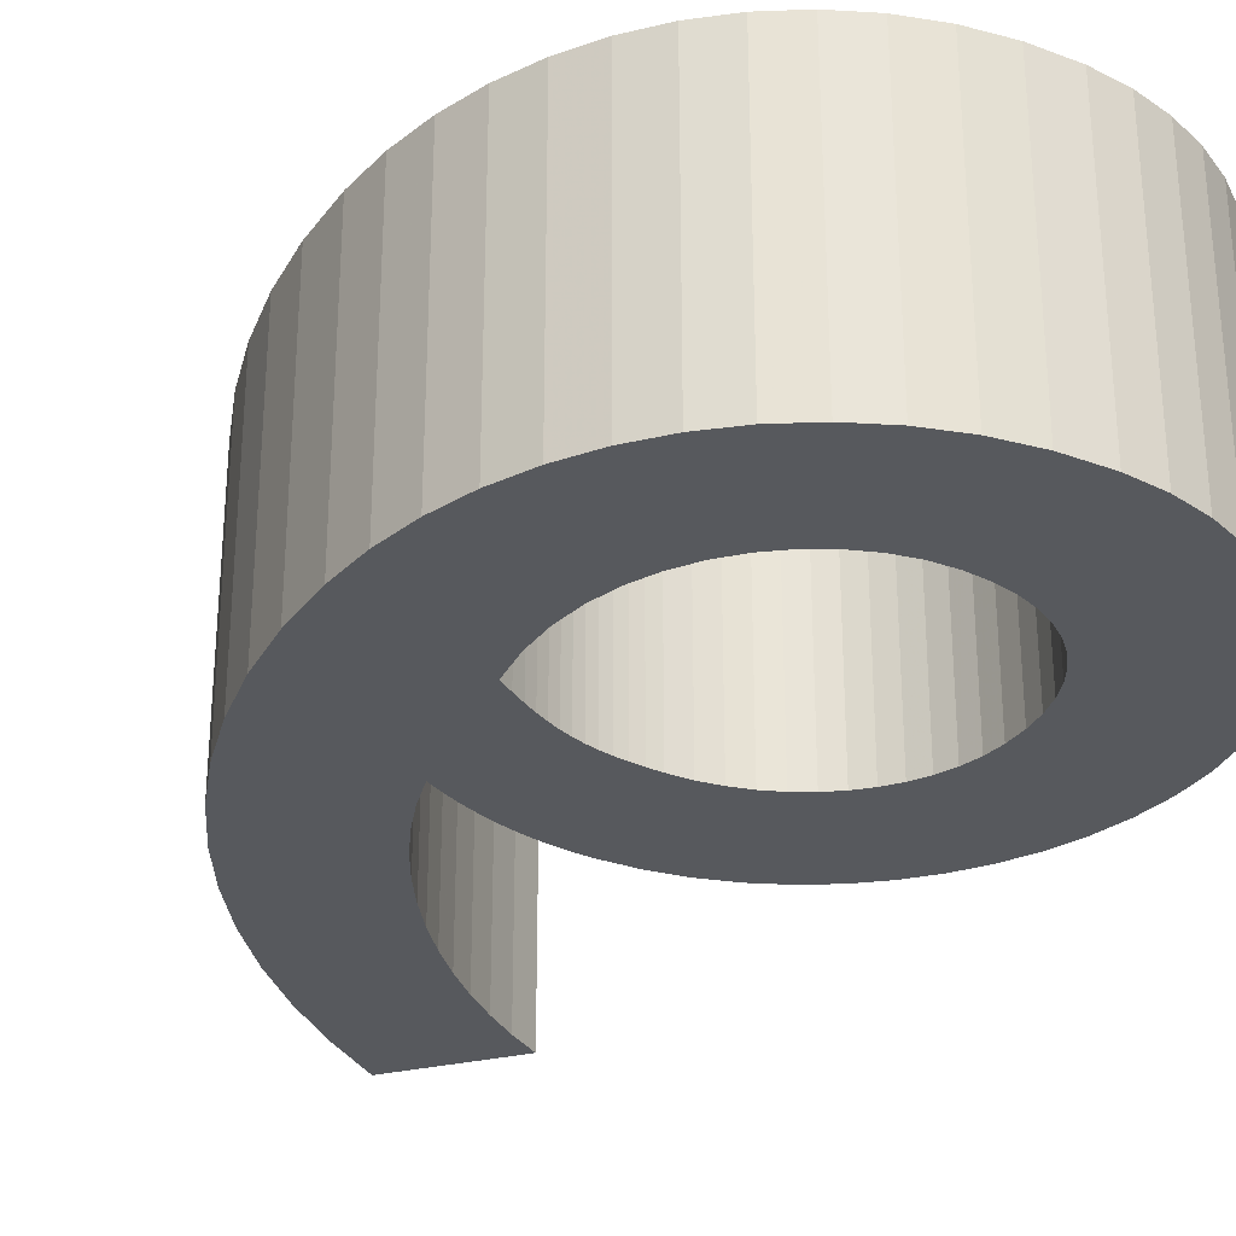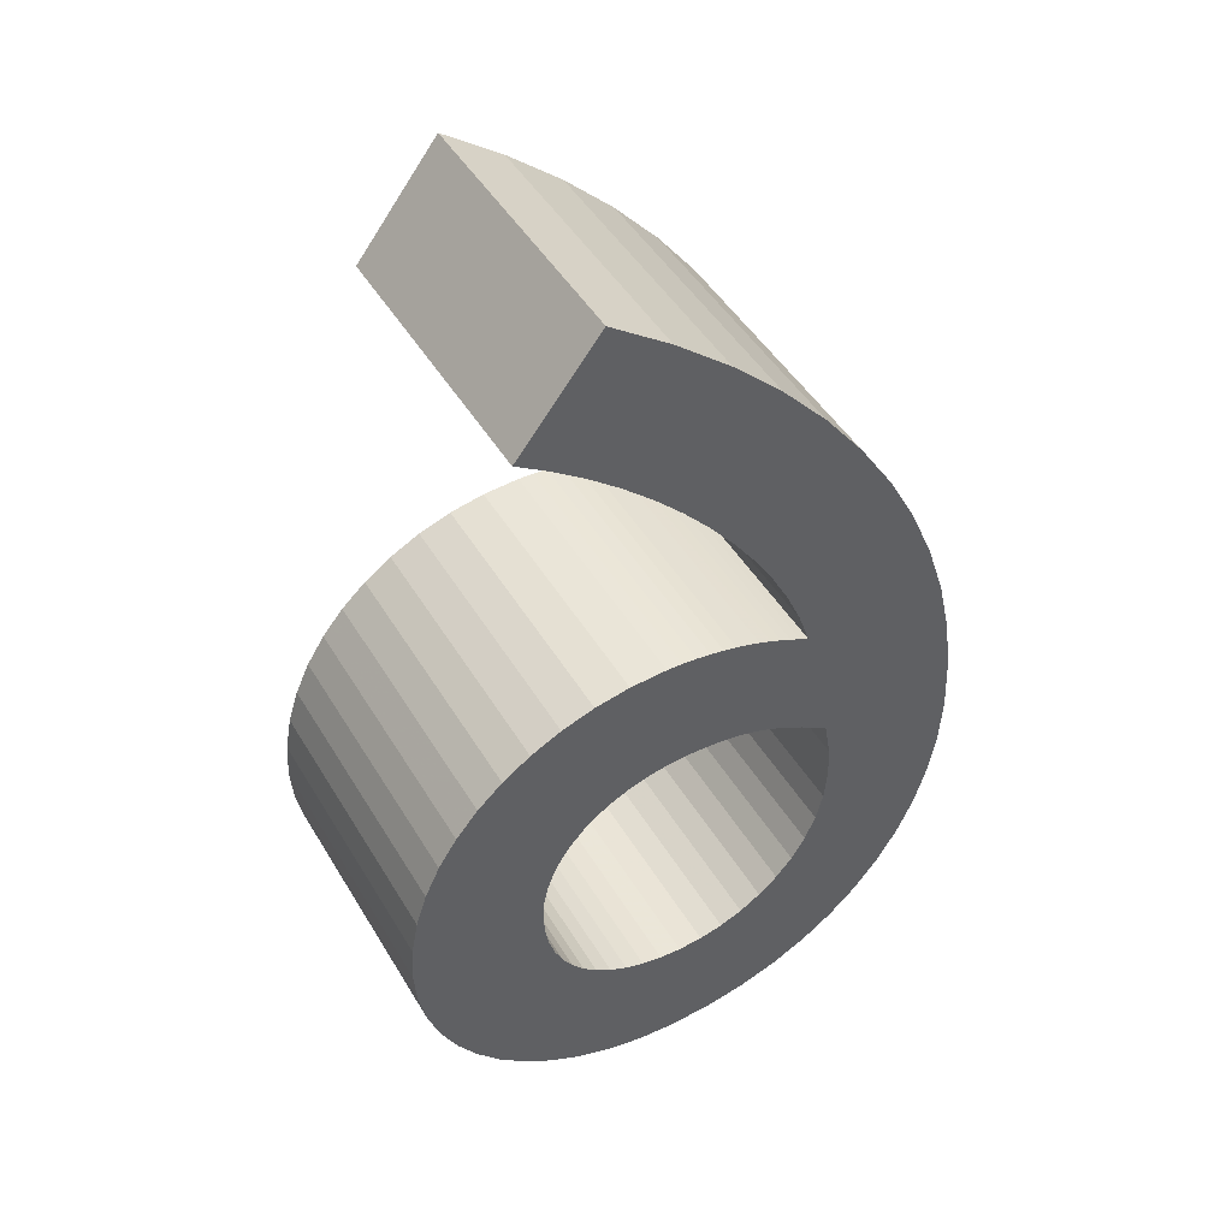
<metadata>
{"format":"obj","ext":"obj","renderer":"f3d","projection":"perspective","resolution":1024,"background":"white","views":[{"elev":-29.6,"azim":-32.3,"up":"+Z"},{"elev":46.7,"azim":150.6,"up":"+Y"}]}
</metadata>
<code>
v 0.3523 0.6011 0.1
v 0.3291 0.5846 0.1
v 0.3068 0.5667 0.1
v 0.2854 0.5474 0.1
v 0.2651 0.527 0.1
v 0.246 0.5056 0.1
v 0.2284 0.4834 0.1
v 0.2123 0.4606 0.1
v 0.198 0.4373 0.1
v 0.1855 0.4136 0.1
v 0.1752 0.3898 0.1
v 0.167 0.366 0.1
v 0.1739 0.3695 0.1
v 0.1812 0.3729 0.1
v 0.1888 0.3763 0.1
v 0.1967 0.3795 0.1
v 0.2051 0.3825 0.1
v 0.2137 0.3852 0.1
v 0.2228 0.3877 0.1
v 0.2323 0.3899 0.1
v 0.2421 0.3916 0.1
v 0.2523 0.3929 0.1
v 0.263 0.3937 0.1
v 0.274 0.394 0.1
v 0.3007 0.3922 0.1
v 0.326 0.3871 0.1
v 0.3498 0.3788 0.1
v 0.372 0.3675 0.1
v 0.3922 0.3535 0.1
v 0.4104 0.3369 0.1
v 0.4263 0.3179 0.1
v 0.4397 0.2968 0.1
v 0.4505 0.2738 0.1
v 0.4584 0.249 0.1
v 0.4633 0.2227 0.1
v 0.465 0.195 0.1
v 0.4631 0.1677 0.1
v 0.4577 0.1413 0.1
v 0.4489 0.1163 0.1
v 0.4371 0.09278 0.1
v 0.4225 0.07105 0.1
v 0.4054 0.05137 0.1
v 0.386 0.03401 0.1
v 0.3646 0.01922 0.1
v 0.3414 0.007266 0.1
v 0.3167 -0.001597 0.1
v 0.2909 -0.007106 0.1
v 0.264 -0.009 0.1
v 0.2322 -0.006988 0.1
v 0.2022 -0.001074 0.1
v 0.1744 0.008563 0.1
v 0.1487 0.02174 0.1
v 0.1255 0.03828 0.1
v 0.1049 0.058 0.1
v 0.08695 0.08072 0.1
v 0.07193 0.1063 0.1
v 0.05995 0.1344 0.1
v 0.0512 0.1651 0.1
v 0.04583 0.198 0.1
v 0.044 0.233 0.1
v 0.04599 0.2757 0.1
v 0.05193 0.3181 0.1
v 0.06177 0.3601 0.1
v 0.07544 0.4015 0.1
v 0.09291 0.4422 0.1
v 0.1141 0.4819 0.1
v 0.139 0.5205 0.1
v 0.1676 0.5578 0.1
v 0.1997 0.5937 0.1
v 0.2353 0.628 0.1
v 0.2744 0.6605 0.1
v 0.317 0.691 0.1
v 0.376 0.616 0.1
v 0.2738 0.08492 0.1
v 0.2886 0.08764 0.1
v 0.3025 0.09208 0.1
v 0.3151 0.09815 0.1
v 0.3266 0.1058 0.1
v 0.3369 0.1149 0.1
v 0.3457 0.1254 0.1
v 0.3532 0.1372 0.1
v 0.3591 0.1502 0.1
v 0.3634 0.1644 0.1
v 0.3661 0.1797 0.1
v 0.367 0.196 0.1
v 0.366 0.2107 0.1
v 0.3631 0.2246 0.1
v 0.3585 0.2377 0.1
v 0.3521 0.2499 0.1
v 0.3442 0.261 0.1
v 0.3349 0.271 0.1
v 0.3242 0.2797 0.1
v 0.3122 0.2871 0.1
v 0.2991 0.293 0.1
v 0.2849 0.2974 0.1
v 0.2699 0.3001 0.1
v 0.254 0.301 0.1
v 0.2439 0.3008 0.1
v 0.2344 0.3003 0.1
v 0.2255 0.2993 0.1
v 0.2169 0.2979 0.1
v 0.2086 0.296 0.1
v 0.2004 0.2935 0.1
v 0.1922 0.2905 0.1
v 0.1838 0.2868 0.1
v 0.1751 0.2824 0.1
v 0.166 0.2774 0.1
v 0.1564 0.2716 0.1
v 0.146 0.265 0.1
v 0.1414 0.2379 0.1
v 0.1403 0.2127 0.1
v 0.1425 0.1895 0.1
v 0.1477 0.1683 0.1
v 0.1555 0.1493 0.1
v 0.1656 0.1325 0.1
v 0.1778 0.1181 0.1
v 0.1916 0.106 0.1
v 0.2069 0.09653 0.1
v 0.2232 0.08963 0.1
v 0.2404 0.08542 0.1
v 0.258 0.084 0.1
v 0.3523 0.6011 -0.1
v 0.3291 0.5846 -0.1
v 0.3068 0.5667 -0.1
v 0.2854 0.5474 -0.1
v 0.2651 0.527 -0.1
v 0.246 0.5056 -0.1
v 0.2284 0.4834 -0.1
v 0.2123 0.4606 -0.1
v 0.198 0.4373 -0.1
v 0.1855 0.4136 -0.1
v 0.1752 0.3898 -0.1
v 0.167 0.366 -0.1
v 0.1739 0.3695 -0.1
v 0.1812 0.3729 -0.1
v 0.1888 0.3763 -0.1
v 0.1967 0.3795 -0.1
v 0.2051 0.3825 -0.1
v 0.2137 0.3852 -0.1
v 0.2228 0.3877 -0.1
v 0.2323 0.3899 -0.1
v 0.2421 0.3916 -0.1
v 0.2523 0.3929 -0.1
v 0.263 0.3937 -0.1
v 0.274 0.394 -0.1
v 0.3007 0.3922 -0.1
v 0.326 0.3871 -0.1
v 0.3498 0.3788 -0.1
v 0.372 0.3675 -0.1
v 0.3922 0.3535 -0.1
v 0.4104 0.3369 -0.1
v 0.4263 0.3179 -0.1
v 0.4397 0.2968 -0.1
v 0.4505 0.2738 -0.1
v 0.4584 0.249 -0.1
v 0.4633 0.2227 -0.1
v 0.465 0.195 -0.1
v 0.4631 0.1677 -0.1
v 0.4577 0.1413 -0.1
v 0.4489 0.1163 -0.1
v 0.4371 0.09278 -0.1
v 0.4225 0.07105 -0.1
v 0.4054 0.05137 -0.1
v 0.386 0.03401 -0.1
v 0.3646 0.01922 -0.1
v 0.3414 0.007266 -0.1
v 0.3167 -0.001597 -0.1
v 0.2909 -0.007106 -0.1
v 0.264 -0.009 -0.1
v 0.2322 -0.006988 -0.1
v 0.2022 -0.001074 -0.1
v 0.1744 0.008563 -0.1
v 0.1487 0.02174 -0.1
v 0.1255 0.03828 -0.1
v 0.1049 0.058 -0.1
v 0.08695 0.08072 -0.1
v 0.07193 0.1063 -0.1
v 0.05995 0.1344 -0.1
v 0.0512 0.1651 -0.1
v 0.04583 0.198 -0.1
v 0.044 0.233 -0.1
v 0.04599 0.2757 -0.1
v 0.05193 0.3181 -0.1
v 0.06177 0.3601 -0.1
v 0.07544 0.4015 -0.1
v 0.09291 0.4422 -0.1
v 0.1141 0.4819 -0.1
v 0.139 0.5205 -0.1
v 0.1676 0.5578 -0.1
v 0.1997 0.5937 -0.1
v 0.2353 0.628 -0.1
v 0.2744 0.6605 -0.1
v 0.317 0.691 -0.1
v 0.376 0.616 -0.1
v 0.2738 0.08492 -0.1
v 0.2886 0.08764 -0.1
v 0.3025 0.09208 -0.1
v 0.3151 0.09815 -0.1
v 0.3266 0.1058 -0.1
v 0.3369 0.1149 -0.1
v 0.3457 0.1254 -0.1
v 0.3532 0.1372 -0.1
v 0.3591 0.1502 -0.1
v 0.3634 0.1644 -0.1
v 0.3661 0.1797 -0.1
v 0.367 0.196 -0.1
v 0.366 0.2107 -0.1
v 0.3631 0.2246 -0.1
v 0.3585 0.2377 -0.1
v 0.3521 0.2499 -0.1
v 0.3442 0.261 -0.1
v 0.3349 0.271 -0.1
v 0.3242 0.2797 -0.1
v 0.3122 0.2871 -0.1
v 0.2991 0.293 -0.1
v 0.2849 0.2974 -0.1
v 0.2699 0.3001 -0.1
v 0.254 0.301 -0.1
v 0.2439 0.3008 -0.1
v 0.2344 0.3003 -0.1
v 0.2255 0.2993 -0.1
v 0.2169 0.2979 -0.1
v 0.2086 0.296 -0.1
v 0.2004 0.2935 -0.1
v 0.1922 0.2905 -0.1
v 0.1838 0.2868 -0.1
v 0.1751 0.2824 -0.1
v 0.166 0.2774 -0.1
v 0.1564 0.2716 -0.1
v 0.146 0.265 -0.1
v 0.1414 0.2379 -0.1
v 0.1403 0.2127 -0.1
v 0.1425 0.1895 -0.1
v 0.1477 0.1683 -0.1
v 0.1555 0.1493 -0.1
v 0.1656 0.1325 -0.1
v 0.1778 0.1181 -0.1
v 0.1916 0.106 -0.1
v 0.2069 0.09653 -0.1
v 0.2232 0.08963 -0.1
v 0.2404 0.08542 -0.1
v 0.258 0.084 -0.1
v 0.3523 0.6011 -0.1
v 0.3523 0.6011 0.1
v 0.3291 0.5846 -0.1
v 0.3291 0.5846 0.1
v 0.3068 0.5667 -0.1
v 0.3068 0.5667 0.1
v 0.2854 0.5474 -0.1
v 0.2854 0.5474 0.1
v 0.2651 0.527 -0.1
v 0.2651 0.527 0.1
v 0.246 0.5056 -0.1
v 0.246 0.5056 0.1
v 0.2284 0.4834 -0.1
v 0.2284 0.4834 0.1
v 0.2123 0.4606 -0.1
v 0.2123 0.4606 0.1
v 0.198 0.4373 -0.1
v 0.198 0.4373 0.1
v 0.1855 0.4136 -0.1
v 0.1855 0.4136 0.1
v 0.1752 0.3898 -0.1
v 0.1752 0.3898 0.1
v 0.167 0.366 -0.1
v 0.167 0.366 0.1
v 0.1739 0.3695 -0.1
v 0.1739 0.3695 0.1
v 0.1812 0.3729 -0.1
v 0.1812 0.3729 0.1
v 0.1888 0.3763 -0.1
v 0.1888 0.3763 0.1
v 0.1967 0.3795 -0.1
v 0.1967 0.3795 0.1
v 0.2051 0.3825 -0.1
v 0.2051 0.3825 0.1
v 0.2137 0.3852 -0.1
v 0.2137 0.3852 0.1
v 0.2228 0.3877 -0.1
v 0.2228 0.3877 0.1
v 0.2323 0.3899 -0.1
v 0.2323 0.3899 0.1
v 0.2421 0.3916 -0.1
v 0.2421 0.3916 0.1
v 0.2523 0.3929 -0.1
v 0.2523 0.3929 0.1
v 0.263 0.3937 -0.1
v 0.263 0.3937 0.1
v 0.274 0.394 -0.1
v 0.274 0.394 0.1
v 0.3007 0.3922 -0.1
v 0.3007 0.3922 0.1
v 0.326 0.3871 -0.1
v 0.326 0.3871 0.1
v 0.3498 0.3788 -0.1
v 0.3498 0.3788 0.1
v 0.372 0.3675 -0.1
v 0.372 0.3675 0.1
v 0.3922 0.3535 -0.1
v 0.3922 0.3535 0.1
v 0.4104 0.3369 -0.1
v 0.4104 0.3369 0.1
v 0.4263 0.3179 -0.1
v 0.4263 0.3179 0.1
v 0.4397 0.2968 -0.1
v 0.4397 0.2968 0.1
v 0.4505 0.2738 -0.1
v 0.4505 0.2738 0.1
v 0.4584 0.249 -0.1
v 0.4584 0.249 0.1
v 0.4633 0.2227 -0.1
v 0.4633 0.2227 0.1
v 0.465 0.195 -0.1
v 0.465 0.195 0.1
v 0.4631 0.1677 -0.1
v 0.4631 0.1677 0.1
v 0.4577 0.1413 -0.1
v 0.4577 0.1413 0.1
v 0.4489 0.1163 -0.1
v 0.4489 0.1163 0.1
v 0.4371 0.09278 -0.1
v 0.4371 0.09278 0.1
v 0.4225 0.07105 -0.1
v 0.4225 0.07105 0.1
v 0.4054 0.05137 -0.1
v 0.4054 0.05137 0.1
v 0.386 0.03401 -0.1
v 0.386 0.03401 0.1
v 0.3646 0.01922 -0.1
v 0.3646 0.01922 0.1
v 0.3414 0.007266 -0.1
v 0.3414 0.007266 0.1
v 0.3167 -0.001597 -0.1
v 0.3167 -0.001597 0.1
v 0.2909 -0.007106 -0.1
v 0.2909 -0.007106 0.1
v 0.264 -0.009 -0.1
v 0.264 -0.009 0.1
v 0.2322 -0.006988 -0.1
v 0.2322 -0.006988 0.1
v 0.2022 -0.001074 -0.1
v 0.2022 -0.001074 0.1
v 0.1744 0.008563 -0.1
v 0.1744 0.008563 0.1
v 0.1487 0.02174 -0.1
v 0.1487 0.02174 0.1
v 0.1255 0.03828 -0.1
v 0.1255 0.03828 0.1
v 0.1049 0.058 -0.1
v 0.1049 0.058 0.1
v 0.08695 0.08072 -0.1
v 0.08695 0.08072 0.1
v 0.07193 0.1063 -0.1
v 0.07193 0.1063 0.1
v 0.05995 0.1344 -0.1
v 0.05995 0.1344 0.1
v 0.0512 0.1651 -0.1
v 0.0512 0.1651 0.1
v 0.04583 0.198 -0.1
v 0.04583 0.198 0.1
v 0.044 0.233 -0.1
v 0.044 0.233 0.1
v 0.04599 0.2757 -0.1
v 0.04599 0.2757 0.1
v 0.05193 0.3181 -0.1
v 0.05193 0.3181 0.1
v 0.06177 0.3601 -0.1
v 0.06177 0.3601 0.1
v 0.07544 0.4015 -0.1
v 0.07544 0.4015 0.1
v 0.09291 0.4422 -0.1
v 0.09291 0.4422 0.1
v 0.1141 0.4819 -0.1
v 0.1141 0.4819 0.1
v 0.139 0.5205 -0.1
v 0.139 0.5205 0.1
v 0.1676 0.5578 -0.1
v 0.1676 0.5578 0.1
v 0.1997 0.5937 -0.1
v 0.1997 0.5937 0.1
v 0.2353 0.628 -0.1
v 0.2353 0.628 0.1
v 0.2744 0.6605 -0.1
v 0.2744 0.6605 0.1
v 0.317 0.691 -0.1
v 0.317 0.691 0.1
v 0.376 0.616 -0.1
v 0.376 0.616 0.1
v 0.2738 0.08492 -0.1
v 0.2738 0.08492 0.1
v 0.2886 0.08764 -0.1
v 0.2886 0.08764 0.1
v 0.3025 0.09208 -0.1
v 0.3025 0.09208 0.1
v 0.3151 0.09815 -0.1
v 0.3151 0.09815 0.1
v 0.3266 0.1058 -0.1
v 0.3266 0.1058 0.1
v 0.3369 0.1149 -0.1
v 0.3369 0.1149 0.1
v 0.3457 0.1254 -0.1
v 0.3457 0.1254 0.1
v 0.3532 0.1372 -0.1
v 0.3532 0.1372 0.1
v 0.3591 0.1502 -0.1
v 0.3591 0.1502 0.1
v 0.3634 0.1644 -0.1
v 0.3634 0.1644 0.1
v 0.3661 0.1797 -0.1
v 0.3661 0.1797 0.1
v 0.367 0.196 -0.1
v 0.367 0.196 0.1
v 0.366 0.2107 -0.1
v 0.366 0.2107 0.1
v 0.3631 0.2246 -0.1
v 0.3631 0.2246 0.1
v 0.3585 0.2377 -0.1
v 0.3585 0.2377 0.1
v 0.3521 0.2499 -0.1
v 0.3521 0.2499 0.1
v 0.3442 0.261 -0.1
v 0.3442 0.261 0.1
v 0.3349 0.271 -0.1
v 0.3349 0.271 0.1
v 0.3242 0.2797 -0.1
v 0.3242 0.2797 0.1
v 0.3122 0.2871 -0.1
v 0.3122 0.2871 0.1
v 0.2991 0.293 -0.1
v 0.2991 0.293 0.1
v 0.2849 0.2974 -0.1
v 0.2849 0.2974 0.1
v 0.2699 0.3001 -0.1
v 0.2699 0.3001 0.1
v 0.254 0.301 -0.1
v 0.254 0.301 0.1
v 0.2439 0.3008 -0.1
v 0.2439 0.3008 0.1
v 0.2344 0.3003 -0.1
v 0.2344 0.3003 0.1
v 0.2255 0.2993 -0.1
v 0.2255 0.2993 0.1
v 0.2169 0.2979 -0.1
v 0.2169 0.2979 0.1
v 0.2086 0.296 -0.1
v 0.2086 0.296 0.1
v 0.2004 0.2935 -0.1
v 0.2004 0.2935 0.1
v 0.1922 0.2905 -0.1
v 0.1922 0.2905 0.1
v 0.1838 0.2868 -0.1
v 0.1838 0.2868 0.1
v 0.1751 0.2824 -0.1
v 0.1751 0.2824 0.1
v 0.166 0.2774 -0.1
v 0.166 0.2774 0.1
v 0.1564 0.2716 -0.1
v 0.1564 0.2716 0.1
v 0.146 0.265 -0.1
v 0.146 0.265 0.1
v 0.1414 0.2379 -0.1
v 0.1414 0.2379 0.1
v 0.1403 0.2127 -0.1
v 0.1403 0.2127 0.1
v 0.1425 0.1895 -0.1
v 0.1425 0.1895 0.1
v 0.1477 0.1683 -0.1
v 0.1477 0.1683 0.1
v 0.1555 0.1493 -0.1
v 0.1555 0.1493 0.1
v 0.1656 0.1325 -0.1
v 0.1656 0.1325 0.1
v 0.1778 0.1181 -0.1
v 0.1778 0.1181 0.1
v 0.1916 0.106 -0.1
v 0.1916 0.106 0.1
v 0.2069 0.09653 -0.1
v 0.2069 0.09653 0.1
v 0.2232 0.08963 -0.1
v 0.2232 0.08963 0.1
v 0.2404 0.08542 -0.1
v 0.2404 0.08542 0.1
v 0.258 0.084 -0.1
v 0.258 0.084 0.1
f 71 73 72
f 70 73 71
f 69 73 70
f 69 1 73
f 69 2 1
f 68 2 69
f 68 3 2
f 68 4 3
f 67 4 68
f 67 5 4
f 67 6 5
f 66 6 67
f 66 7 6
f 66 8 7
f 65 8 66
f 65 9 8
f 64 9 65
f 64 10 9
f 64 11 10
f 63 11 64
f 23 25 24
f 22 25 23
f 21 25 22
f 21 26 25
f 20 26 21
f 19 26 20
f 63 12 11
f 18 26 19
f 18 27 26
f 17 27 18
f 16 27 17
f 15 27 16
f 15 28 27
f 14 28 15
f 13 28 14
f 12 28 13
f 12 29 28
f 63 29 12
f 62 29 63
f 62 30 29
f 62 31 30
f 61 100 62
f 100 99 62
f 99 31 62
f 99 98 31
f 98 97 31
f 97 32 31
f 96 32 97
f 95 32 96
f 61 101 100
f 61 102 101
f 94 32 95
f 94 33 32
f 61 103 102
f 61 104 103
f 93 33 94
f 61 105 104
f 92 33 93
f 61 106 105
f 61 107 106
f 91 33 92
f 61 108 107
f 60 108 61
f 91 34 33
f 60 109 108
f 90 34 91
f 60 110 109
f 89 34 90
f 88 34 89
f 88 35 34
f 60 111 110
f 87 35 88
f 59 111 60
f 86 35 87
f 86 36 35
f 59 112 111
f 85 36 86
f 58 112 59
f 84 36 85
f 84 37 36
f 58 113 112
f 83 37 84
f 58 114 113
f 83 38 37
f 57 114 58
f 82 38 83
f 81 38 82
f 57 115 114
f 81 39 38
f 80 39 81
f 56 115 57
f 56 116 115
f 79 39 80
f 56 117 116
f 79 40 39
f 78 40 79
f 55 117 56
f 55 118 117
f 77 40 78
f 76 40 77
f 55 119 118
f 76 41 40
f 75 41 76
f 55 120 119
f 74 41 75
f 55 121 120
f 121 41 74
f 55 41 121
f 54 41 55
f 54 42 41
f 53 42 54
f 53 43 42
f 52 43 53
f 52 44 43
f 51 44 52
f 51 45 44
f 50 45 51
f 50 46 45
f 49 46 50
f 49 47 46
f 48 47 49
f 194 192 193
f 194 191 192
f 194 190 191
f 122 190 194
f 123 190 122
f 123 189 190
f 124 189 123
f 125 189 124
f 125 188 189
f 126 188 125
f 127 188 126
f 127 187 188
f 128 187 127
f 129 187 128
f 129 186 187
f 130 186 129
f 130 185 186
f 131 185 130
f 132 185 131
f 132 184 185
f 146 144 145
f 146 143 144
f 146 142 143
f 147 142 146
f 147 141 142
f 147 140 141
f 133 184 132
f 147 139 140
f 148 139 147
f 148 138 139
f 148 137 138
f 148 136 137
f 149 136 148
f 149 135 136
f 149 134 135
f 149 133 134
f 150 133 149
f 150 184 133
f 150 183 184
f 151 183 150
f 152 183 151
f 221 182 183
f 220 221 183
f 152 220 183
f 219 220 152
f 218 219 152
f 153 218 152
f 153 217 218
f 153 216 217
f 222 182 221
f 223 182 222
f 153 215 216
f 154 215 153
f 224 182 223
f 225 182 224
f 154 214 215
f 226 182 225
f 154 213 214
f 227 182 226
f 228 182 227
f 154 212 213
f 229 182 228
f 229 181 182
f 155 212 154
f 230 181 229
f 155 211 212
f 231 181 230
f 155 210 211
f 155 209 210
f 156 209 155
f 232 181 231
f 156 208 209
f 232 180 181
f 156 207 208
f 157 207 156
f 233 180 232
f 157 206 207
f 233 179 180
f 157 205 206
f 158 205 157
f 234 179 233
f 158 204 205
f 235 179 234
f 159 204 158
f 235 178 179
f 159 203 204
f 159 202 203
f 236 178 235
f 160 202 159
f 160 201 202
f 236 177 178
f 237 177 236
f 160 200 201
f 238 177 237
f 161 200 160
f 161 199 200
f 238 176 177
f 239 176 238
f 161 198 199
f 161 197 198
f 240 176 239
f 162 197 161
f 162 196 197
f 241 176 240
f 162 195 196
f 242 176 241
f 162 242 195
f 162 176 242
f 162 175 176
f 163 175 162
f 163 174 175
f 164 174 163
f 164 173 174
f 165 173 164
f 165 172 173
f 166 172 165
f 166 171 172
f 167 171 166
f 167 170 171
f 168 170 167
f 168 169 170
f 246 245 243
f 248 247 245
f 250 249 247
f 252 251 249
f 254 253 251
f 256 255 253
f 258 257 255
f 260 259 257
f 262 261 259
f 264 263 261
f 266 265 263
f 268 267 265
f 270 269 267
f 272 271 269
f 274 273 271
f 276 275 273
f 278 277 275
f 280 279 277
f 282 281 279
f 284 283 281
f 286 285 283
f 288 287 285
f 290 289 287
f 292 291 289
f 294 293 291
f 296 295 293
f 298 297 295
f 300 299 297
f 302 301 299
f 304 303 301
f 306 305 303
f 308 307 305
f 310 309 307
f 312 311 309
f 314 313 311
f 316 315 313
f 318 317 315
f 320 319 317
f 322 321 319
f 324 323 321
f 326 325 323
f 328 327 325
f 330 329 327
f 332 331 329
f 334 333 331
f 336 335 333
f 338 337 335
f 340 339 337
f 342 341 339
f 344 343 341
f 346 345 343
f 348 347 345
f 350 349 347
f 352 351 349
f 354 353 351
f 356 355 353
f 358 357 355
f 360 359 357
f 362 361 359
f 364 363 361
f 366 365 363
f 368 367 365
f 370 369 367
f 372 371 369
f 374 373 371
f 376 375 373
f 378 377 375
f 380 379 377
f 382 381 379
f 384 383 381
f 386 385 383
f 388 387 385
f 244 243 387
f 392 391 389
f 394 393 391
f 396 395 393
f 398 397 395
f 400 399 397
f 402 401 399
f 404 403 401
f 406 405 403
f 408 407 405
f 410 409 407
f 412 411 409
f 414 413 411
f 416 415 413
f 418 417 415
f 420 419 417
f 422 421 419
f 424 423 421
f 426 425 423
f 428 427 425
f 430 429 427
f 432 431 429
f 434 433 431
f 436 435 433
f 438 437 435
f 440 439 437
f 442 441 439
f 444 443 441
f 446 445 443
f 448 447 445
f 450 449 447
f 452 451 449
f 454 453 451
f 456 455 453
f 458 457 455
f 460 459 457
f 462 461 459
f 464 463 461
f 466 465 463
f 468 467 465
f 470 469 467
f 472 471 469
f 474 473 471
f 476 475 473
f 478 477 475
f 480 479 477
f 482 481 479
f 484 483 481
f 390 389 483
f 244 246 243
f 246 248 245
f 248 250 247
f 250 252 249
f 252 254 251
f 254 256 253
f 256 258 255
f 258 260 257
f 260 262 259
f 262 264 261
f 264 266 263
f 266 268 265
f 268 270 267
f 270 272 269
f 272 274 271
f 274 276 273
f 276 278 275
f 278 280 277
f 280 282 279
f 282 284 281
f 284 286 283
f 286 288 285
f 288 290 287
f 290 292 289
f 292 294 291
f 294 296 293
f 296 298 295
f 298 300 297
f 300 302 299
f 302 304 301
f 304 306 303
f 306 308 305
f 308 310 307
f 310 312 309
f 312 314 311
f 314 316 313
f 316 318 315
f 318 320 317
f 320 322 319
f 322 324 321
f 324 326 323
f 326 328 325
f 328 330 327
f 330 332 329
f 332 334 331
f 334 336 333
f 336 338 335
f 338 340 337
f 340 342 339
f 342 344 341
f 344 346 343
f 346 348 345
f 348 350 347
f 350 352 349
f 352 354 351
f 354 356 353
f 356 358 355
f 358 360 357
f 360 362 359
f 362 364 361
f 364 366 363
f 366 368 365
f 368 370 367
f 370 372 369
f 372 374 371
f 374 376 373
f 376 378 375
f 378 380 377
f 380 382 379
f 382 384 381
f 384 386 383
f 386 388 385
f 388 244 387
f 390 392 389
f 392 394 391
f 394 396 393
f 396 398 395
f 398 400 397
f 400 402 399
f 402 404 401
f 404 406 403
f 406 408 405
f 408 410 407
f 410 412 409
f 412 414 411
f 414 416 413
f 416 418 415
f 418 420 417
f 420 422 419
f 422 424 421
f 424 426 423
f 426 428 425
f 428 430 427
f 430 432 429
f 432 434 431
f 434 436 433
f 436 438 435
f 438 440 437
f 440 442 439
f 442 444 441
f 444 446 443
f 446 448 445
f 448 450 447
f 450 452 449
f 452 454 451
f 454 456 453
f 456 458 455
f 458 460 457
f 460 462 459
f 462 464 461
f 464 466 463
f 466 468 465
f 468 470 467
f 470 472 469
f 472 474 471
f 474 476 473
f 476 478 475
f 478 480 477
f 480 482 479
f 482 484 481
f 484 390 483

</code>
